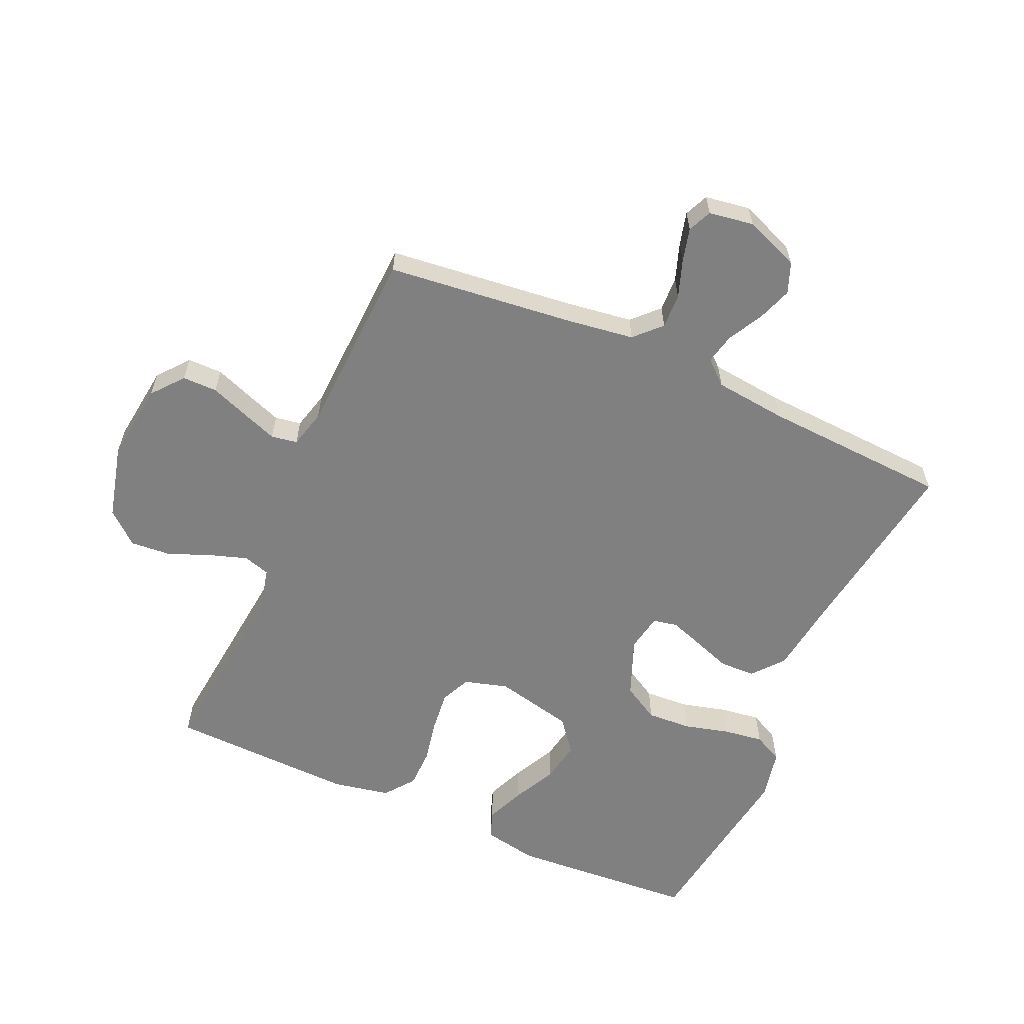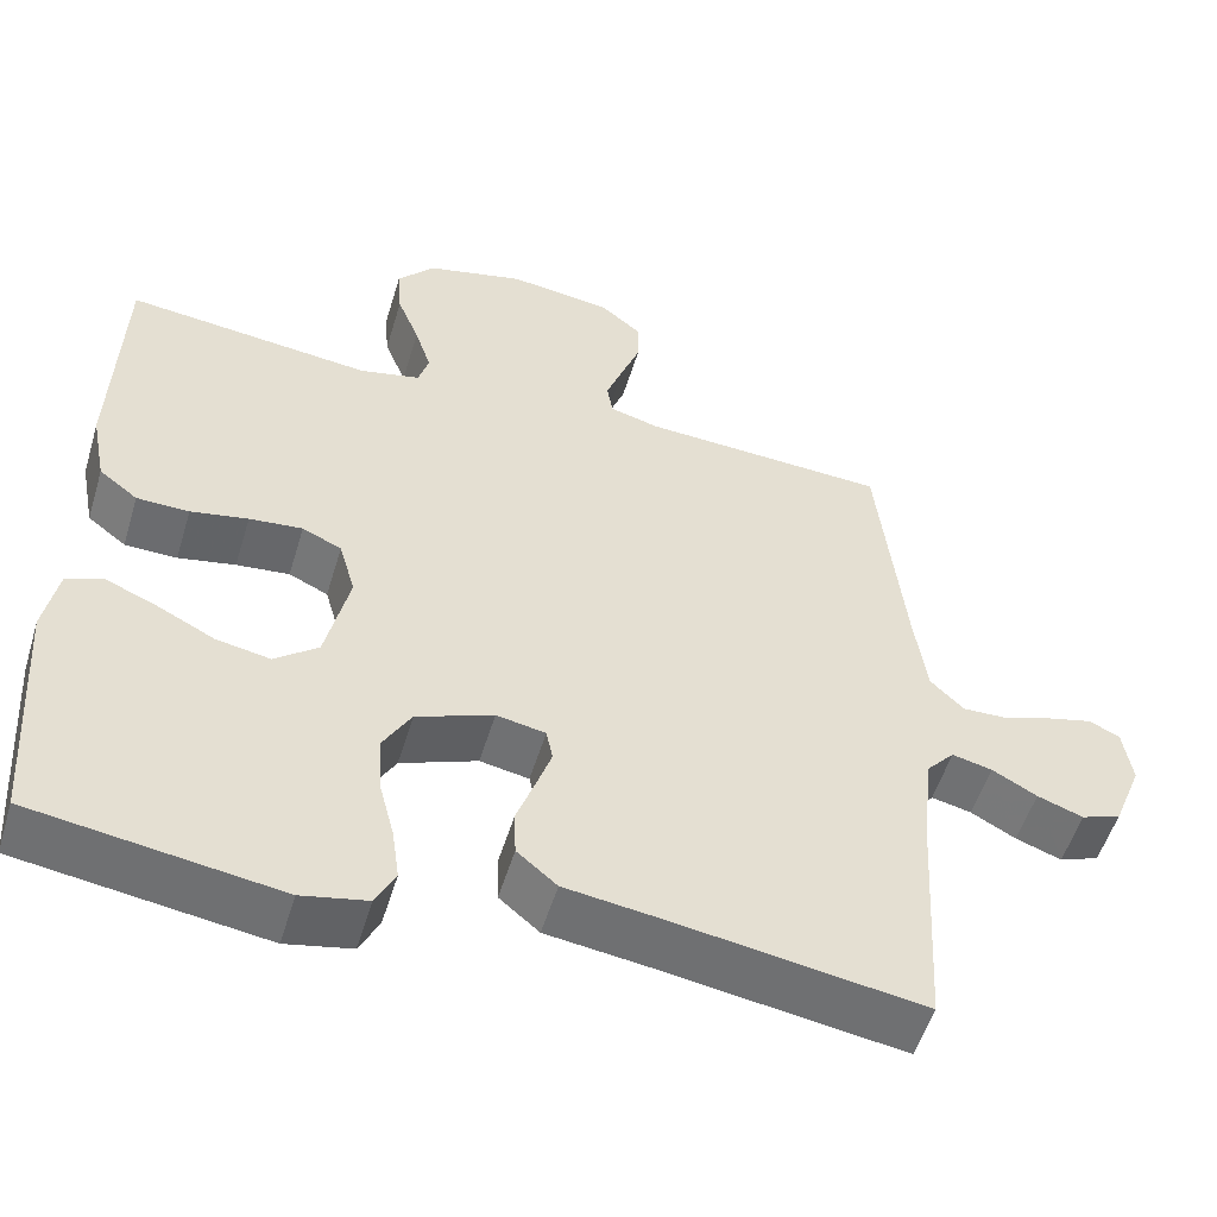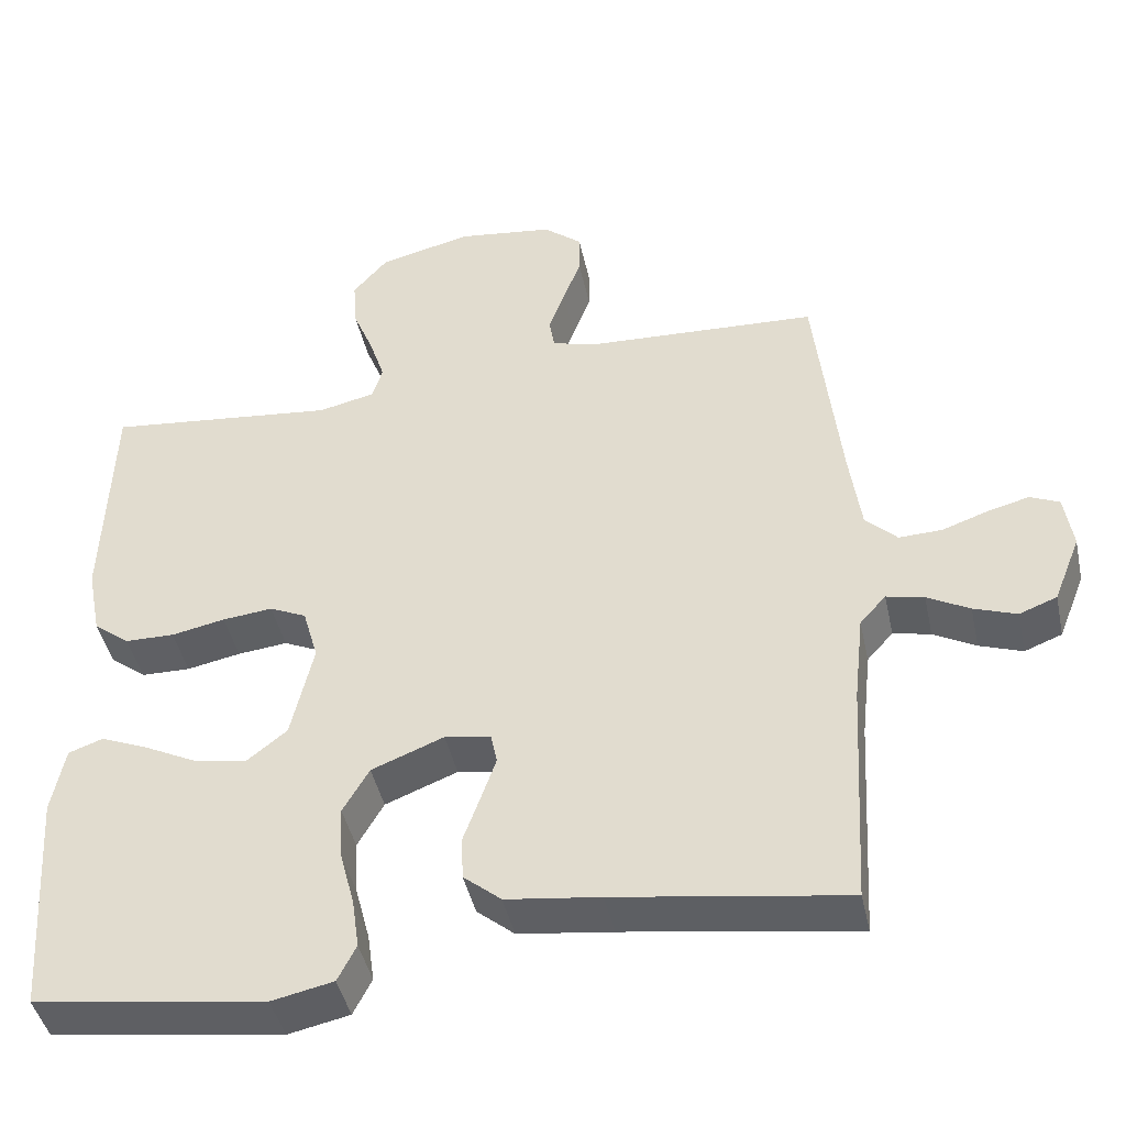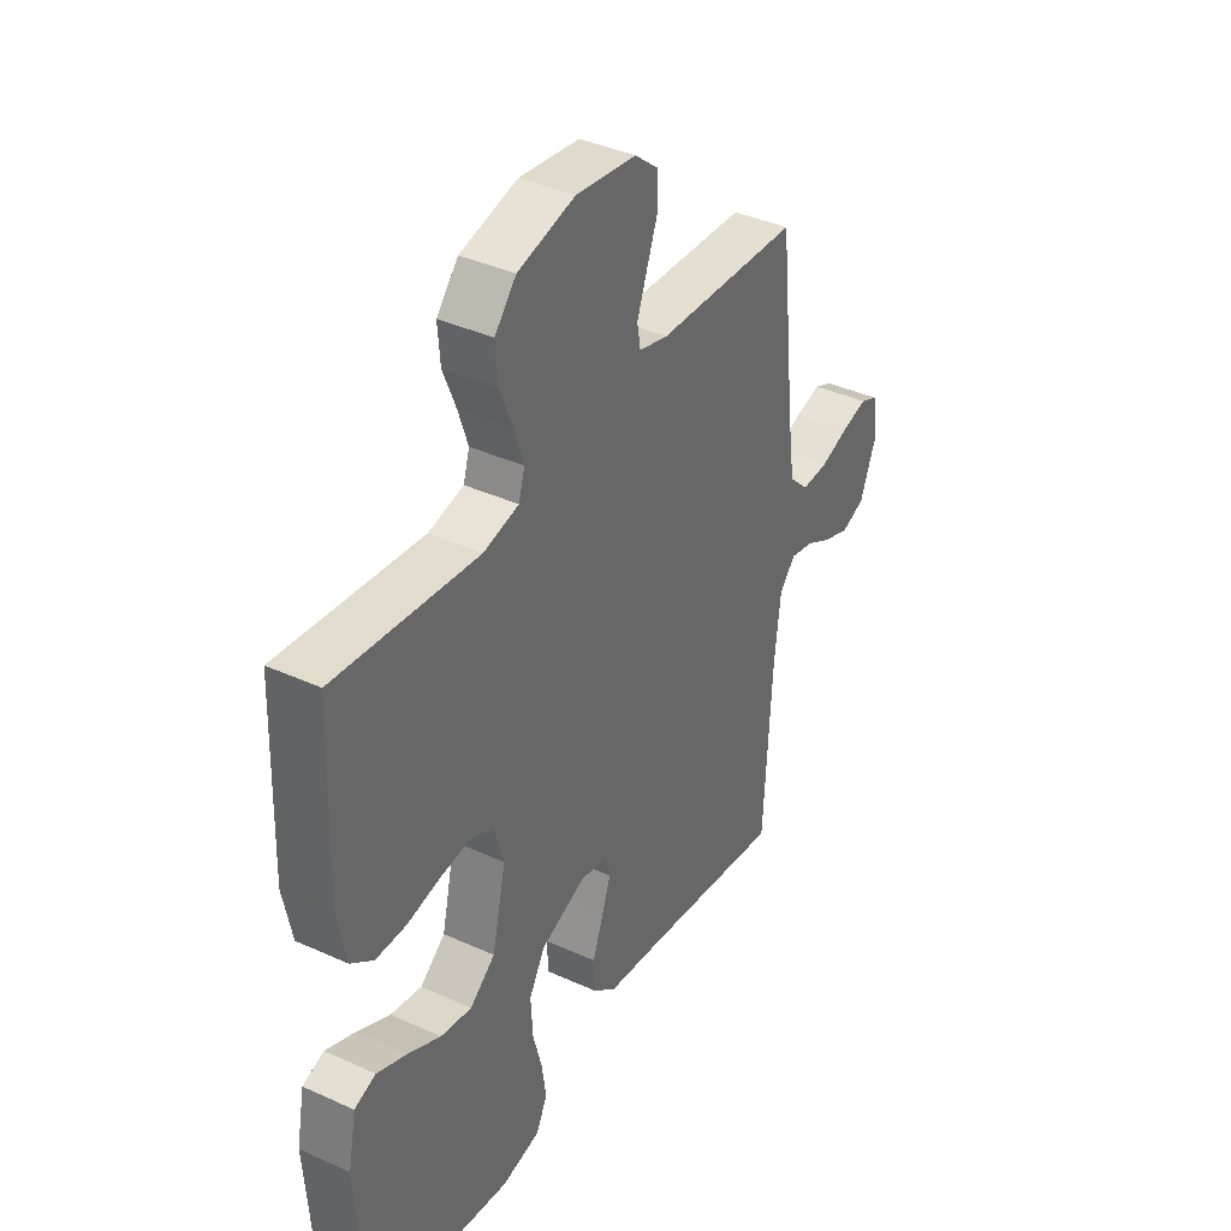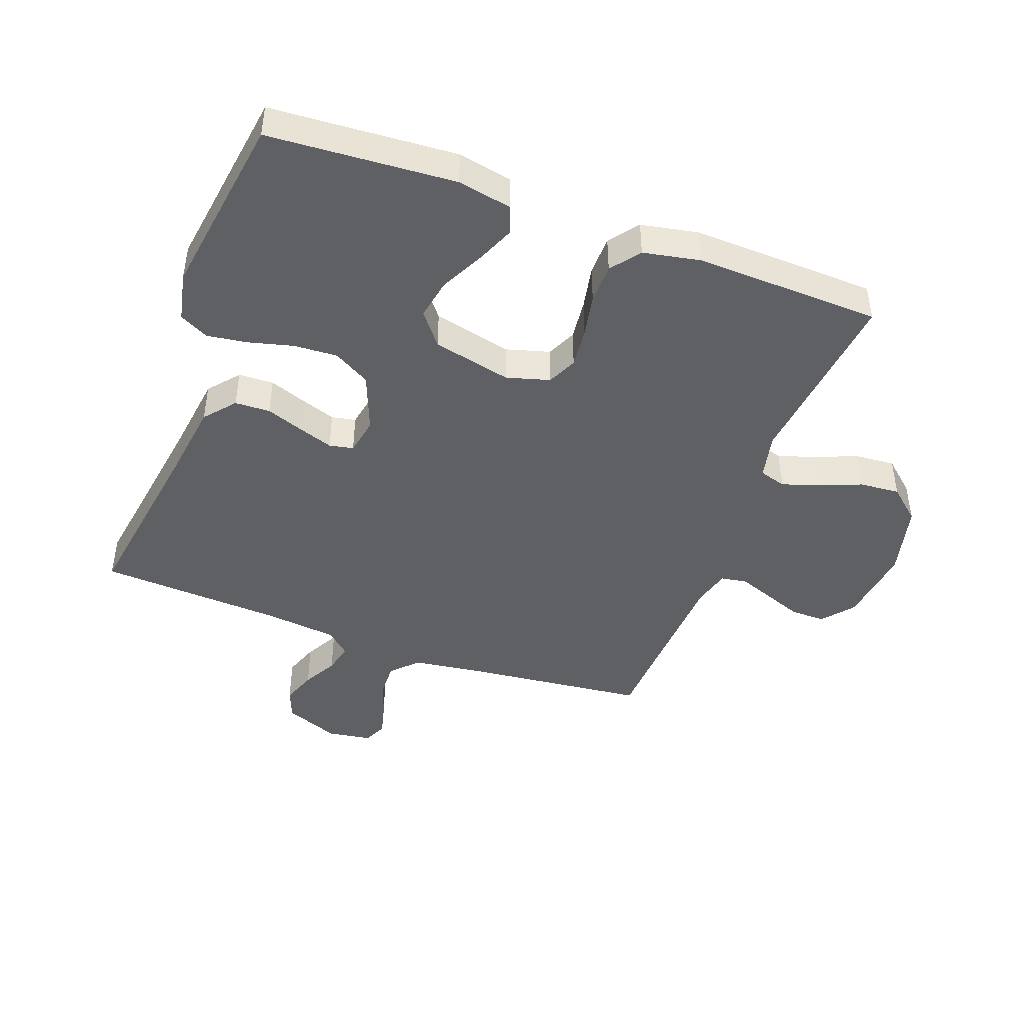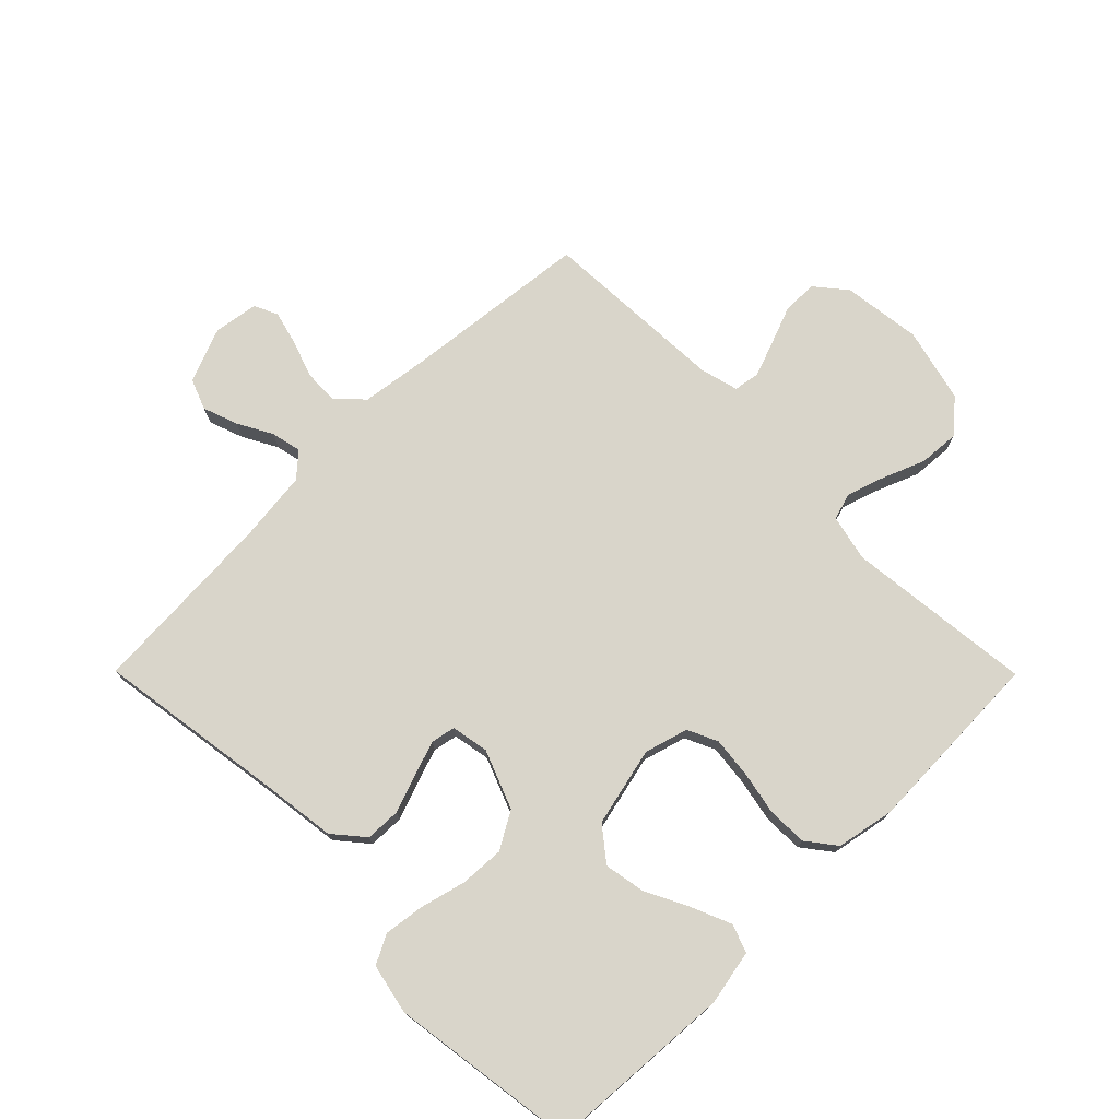
<metadata>
{"format":"obj","ext":"obj","renderer":"f3d","projection":"perspective","resolution":1024,"background":"white","views":[{"elev":-60.2,"azim":66.1,"up":"+Y"},{"elev":-53.6,"azim":-16.8,"up":"+Z"},{"elev":-43.8,"azim":12.2,"up":"+Z"},{"elev":38.7,"azim":-60.2,"up":"+Z"},{"elev":-44.6,"azim":-110.3,"up":"+Y"},{"elev":74.7,"azim":-134.8,"up":"+Y"}]}
</metadata>
<code>
v -0.5 0.07 -0.5
v -0.52 0.07 -0.2
v -0.503 0.07 -0.112
v -0.458 0.07 -0.096
v -0.396 0.07 -0.122
v -0.326 0.07 -0.157
v -0.26 0.07 -0.169
v -0.207 0.07 -0.127
v -0.178 0.07 0
v -0.198 0.07 0.07
v -0.246 0.07 0.092
v -0.311 0.07 0.085
v -0.381 0.07 0.071
v -0.445 0.07 0.072
v -0.492 0.07 0.108
v -0.51 0.07 0.2
v -0.5 0.07 0.5
v -0.2 0.07 0.468
v -0.126 0.07 0.485
v -0.113 0.07 0.528
v -0.133 0.07 0.589
v -0.16 0.07 0.656
v -0.165 0.07 0.721
v -0.12 0.07 0.773
v 0 0.07 0.803
v 0.126 0.07 0.787
v 0.176 0.07 0.746
v 0.176 0.07 0.69
v 0.153 0.07 0.629
v 0.132 0.07 0.572
v 0.139 0.07 0.53
v 0.2 0.07 0.514
v 0.5 0.07 0.5
v 0.533 0.07 0.2
v 0.548 0.07 0.092
v 0.589 0.07 0.052
v 0.645 0.07 0.054
v 0.705 0.07 0.075
v 0.759 0.07 0.089
v 0.797 0.07 0.072
v 0.808 0.07 0
v 0.773 0.07 -0.088
v 0.724 0.07 -0.107
v 0.668 0.07 -0.087
v 0.613 0.07 -0.057
v 0.564 0.07 -0.046
v 0.53 0.07 -0.084
v 0.517 0.07 -0.2
v 0.5 0.07 -0.5
v 0.2 0.07 -0.455
v 0.078 0.07 -0.439
v 0.029 0.07 -0.398
v 0.027 0.07 -0.341
v 0.049 0.07 -0.28
v 0.068 0.07 -0.225
v 0.06 0.07 -0.186
v 0 0.07 -0.175
v -0.094 0.07 -0.212
v -0.128 0.07 -0.271
v -0.124 0.07 -0.342
v -0.105 0.07 -0.415
v -0.096 0.07 -0.479
v -0.12 0.07 -0.526
v -0.2 0.07 -0.543
v -0.5 0 -0.5
v -0.52 0 -0.2
v -0.503 0 -0.112
v -0.458 0 -0.096
v -0.396 0 -0.122
v -0.326 0 -0.157
v -0.26 0 -0.169
v -0.207 0 -0.127
v -0.178 0 0
v -0.198 0 0.07
v -0.246 0 0.092
v -0.311 0 0.085
v -0.381 0 0.071
v -0.445 0 0.072
v -0.492 0 0.108
v -0.51 0 0.2
v -0.5 0 0.5
v -0.2 0 0.468
v -0.126 0 0.485
v -0.113 0 0.528
v -0.133 0 0.589
v -0.16 0 0.656
v -0.165 0 0.721
v -0.12 0 0.773
v 0 0 0.803
v 0.126 0 0.787
v 0.176 0 0.746
v 0.176 0 0.69
v 0.153 0 0.629
v 0.132 0 0.572
v 0.139 0 0.53
v 0.2 0 0.514
v 0.5 0 0.5
v 0.533 0 0.2
v 0.548 0 0.092
v 0.589 0 0.052
v 0.645 0 0.054
v 0.705 0 0.075
v 0.759 0 0.089
v 0.797 0 0.072
v 0.808 0 0
v 0.773 0 -0.088
v 0.724 0 -0.107
v 0.668 0 -0.087
v 0.613 0 -0.057
v 0.564 0 -0.046
v 0.53 0 -0.084
v 0.517 0 -0.2
v 0.5 0 -0.5
v 0.2 0 -0.455
v 0.078 0 -0.439
v 0.029 0 -0.398
v 0.027 0 -0.341
v 0.049 0 -0.28
v 0.068 0 -0.225
v 0.06 0 -0.186
v 0 0 -0.175
v -0.094 0 -0.212
v -0.128 0 -0.271
v -0.124 0 -0.342
v -0.105 0 -0.415
v -0.096 0 -0.479
v -0.12 0 -0.526
v -0.2 0 -0.543
f 4 5 6
f 3 4 6
f 2 3 6
f 1 2 6
f 64 1 6
f 63 64 6
f 62 63 6
f 61 62 6
f 60 61 6
f 59 60 6 7
f 58 59 7 8
f 57 58 8 9
f 56 57 9 10
f 52 53 54
f 51 52 54
f 50 51 54
f 50 54 55
f 49 50 55
f 48 49 55
f 47 48 55 56
f 43 44 45
f 42 43 45
f 41 42 45
f 40 41 45
f 39 40 45
f 38 39 45
f 37 38 45
f 36 37 45 46
f 47 56 10
f 46 47 10
f 36 46 10
f 35 36 10
f 27 28 29
f 26 27 29
f 25 26 29
f 24 25 29
f 23 24 29
f 22 23 29
f 21 22 29
f 20 21 29 30
f 19 20 30 31
f 16 17 18
f 15 16 18
f 14 15 18
f 13 14 18
f 12 13 18
f 19 31 32
f 18 19 32
f 12 18 32
f 11 12 32
f 10 11 32
f 35 10 32
f 34 35 32
f 32 33 34
f 70 69 68
f 70 68 67
f 70 67 66
f 70 66 65
f 70 65 128
f 70 128 127
f 70 127 126
f 70 126 125
f 70 125 124
f 71 70 124 123
f 72 71 123 122
f 73 72 122 121
f 74 73 121 120
f 118 117 116
f 118 116 115
f 118 115 114
f 119 118 114
f 119 114 113
f 119 113 112
f 120 119 112 111
f 109 108 107
f 109 107 106
f 109 106 105
f 109 105 104
f 109 104 103
f 109 103 102
f 109 102 101
f 110 109 101 100
f 74 120 111
f 74 111 110
f 74 110 100
f 74 100 99
f 93 92 91
f 93 91 90
f 93 90 89
f 93 89 88
f 93 88 87
f 93 87 86
f 93 86 85
f 94 93 85 84
f 95 94 84 83
f 82 81 80
f 82 80 79
f 82 79 78
f 82 78 77
f 82 77 76
f 96 95 83
f 96 83 82
f 96 82 76
f 96 76 75
f 96 75 74
f 96 74 99
f 96 99 98
f 98 97 96
f 1 65 66 2
f 2 66 67 3
f 3 67 68 4
f 4 68 69 5
f 5 69 70 6
f 6 70 71 7
f 7 71 72 8
f 8 72 73 9
f 9 73 74 10
f 10 74 75 11
f 11 75 76 12
f 12 76 77 13
f 13 77 78 14
f 14 78 79 15
f 15 79 80 16
f 16 80 81 17
f 17 81 82 18
f 18 82 83 19
f 19 83 84 20
f 20 84 85 21
f 21 85 86 22
f 22 86 87 23
f 23 87 88 24
f 24 88 89 25
f 25 89 90 26
f 26 90 91 27
f 27 91 92 28
f 28 92 93 29
f 29 93 94 30
f 30 94 95 31
f 31 95 96 32
f 32 96 97 33
f 33 97 98 34
f 34 98 99 35
f 35 99 100 36
f 36 100 101 37
f 37 101 102 38
f 38 102 103 39
f 39 103 104 40
f 40 104 105 41
f 41 105 106 42
f 42 106 107 43
f 43 107 108 44
f 44 108 109 45
f 45 109 110 46
f 46 110 111 47
f 47 111 112 48
f 48 112 113 49
f 49 113 114 50
f 50 114 115 51
f 51 115 116 52
f 52 116 117 53
f 53 117 118 54
f 54 118 119 55
f 55 119 120 56
f 56 120 121 57
f 57 121 122 58
f 58 122 123 59
f 59 123 124 60
f 60 124 125 61
f 61 125 126 62
f 62 126 127 63
f 63 127 128 64
f 64 128 65 1

</code>
